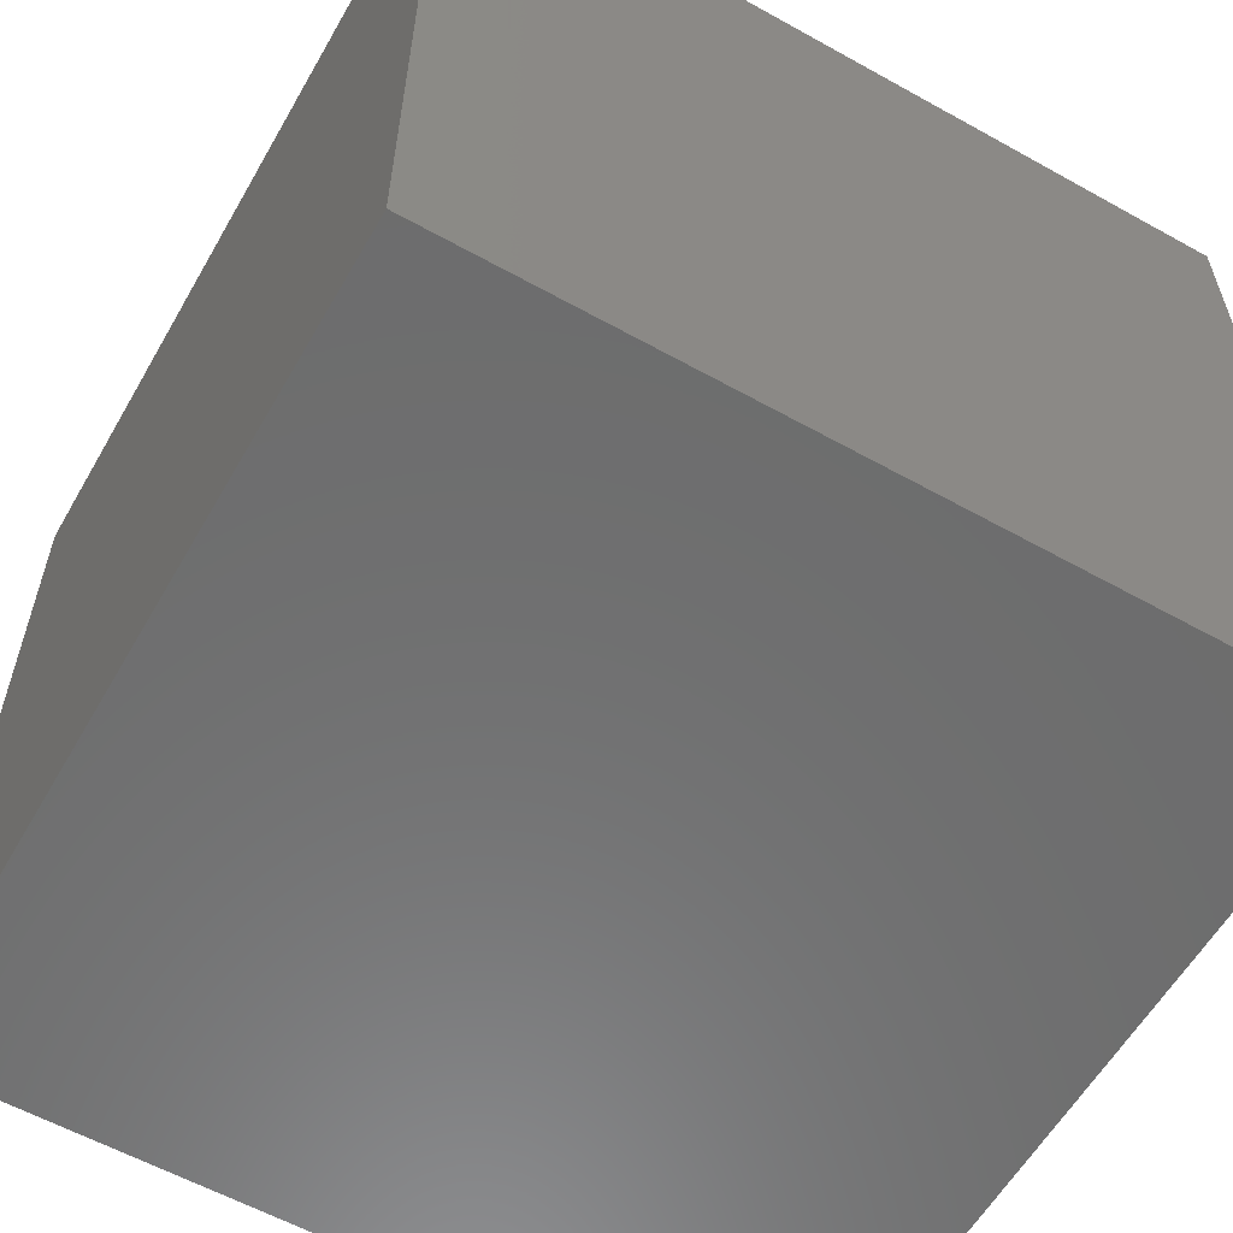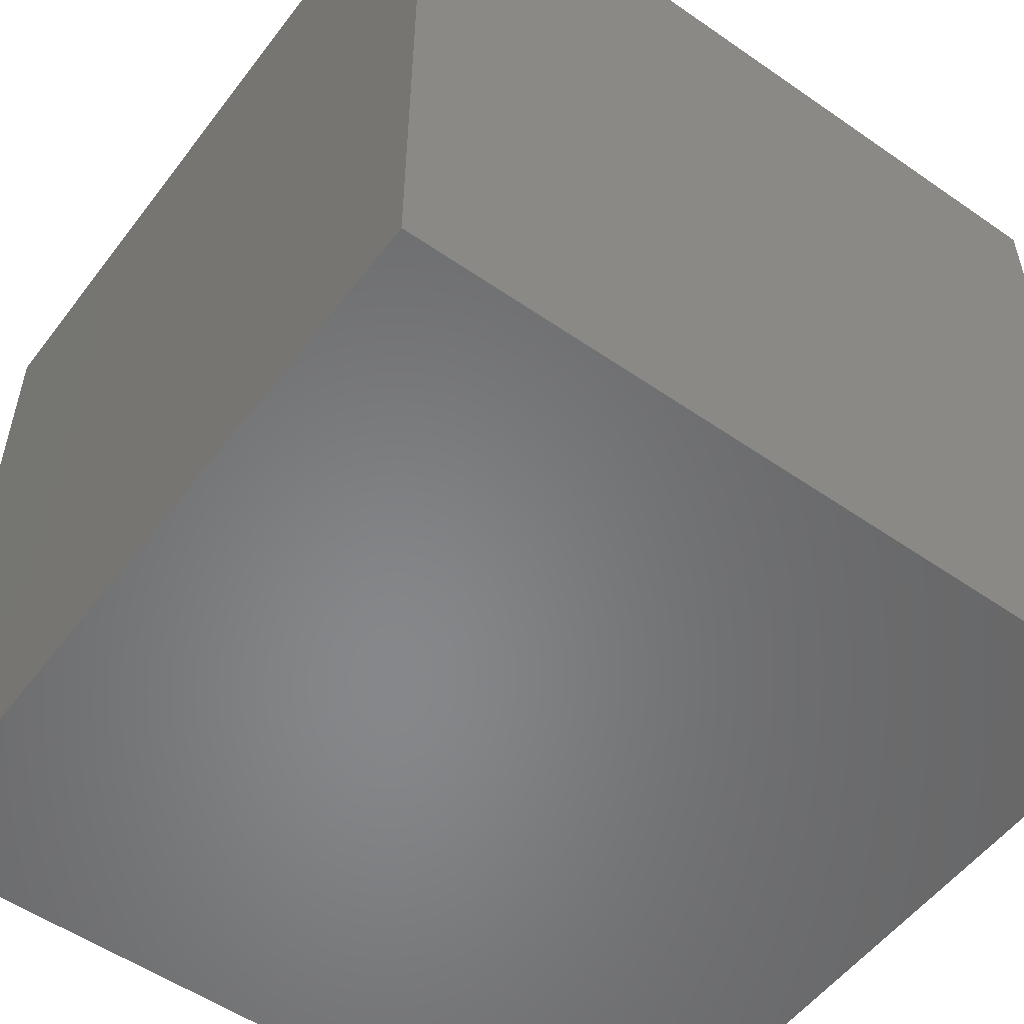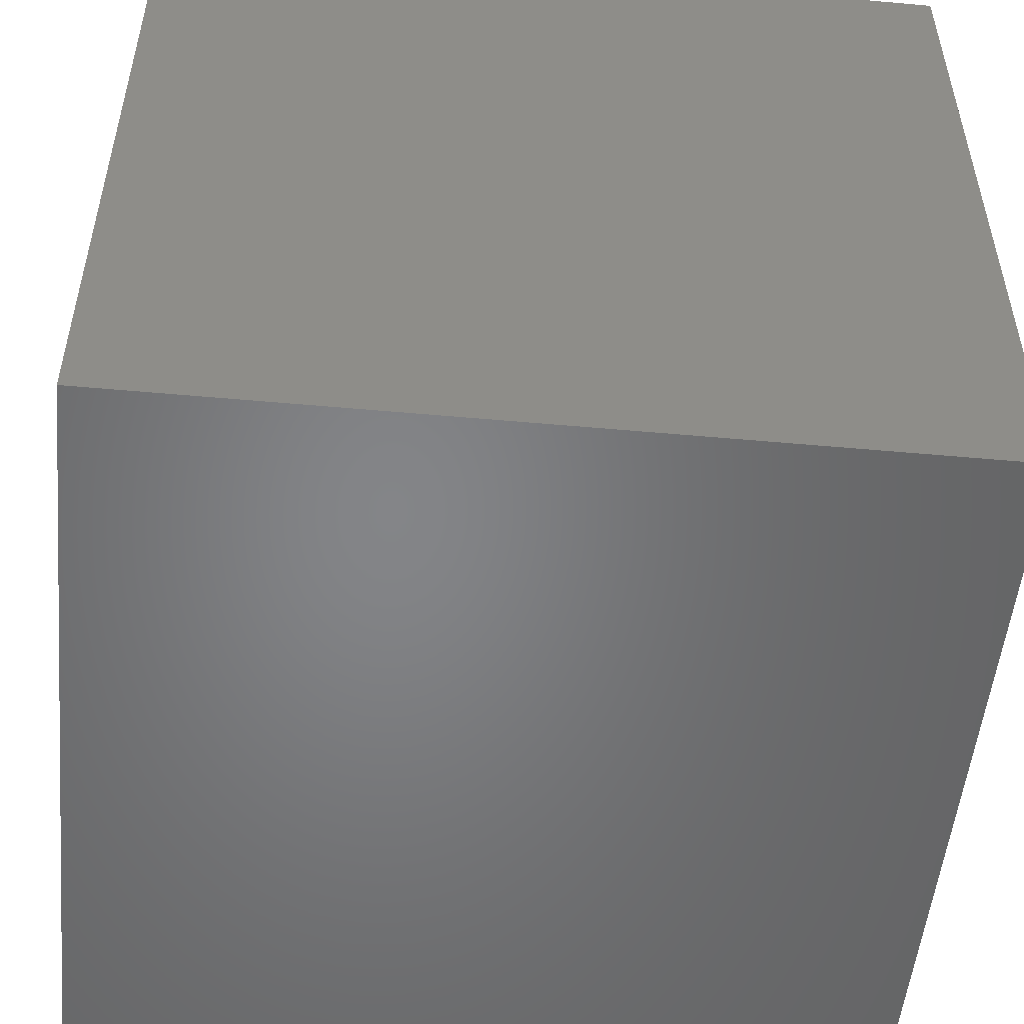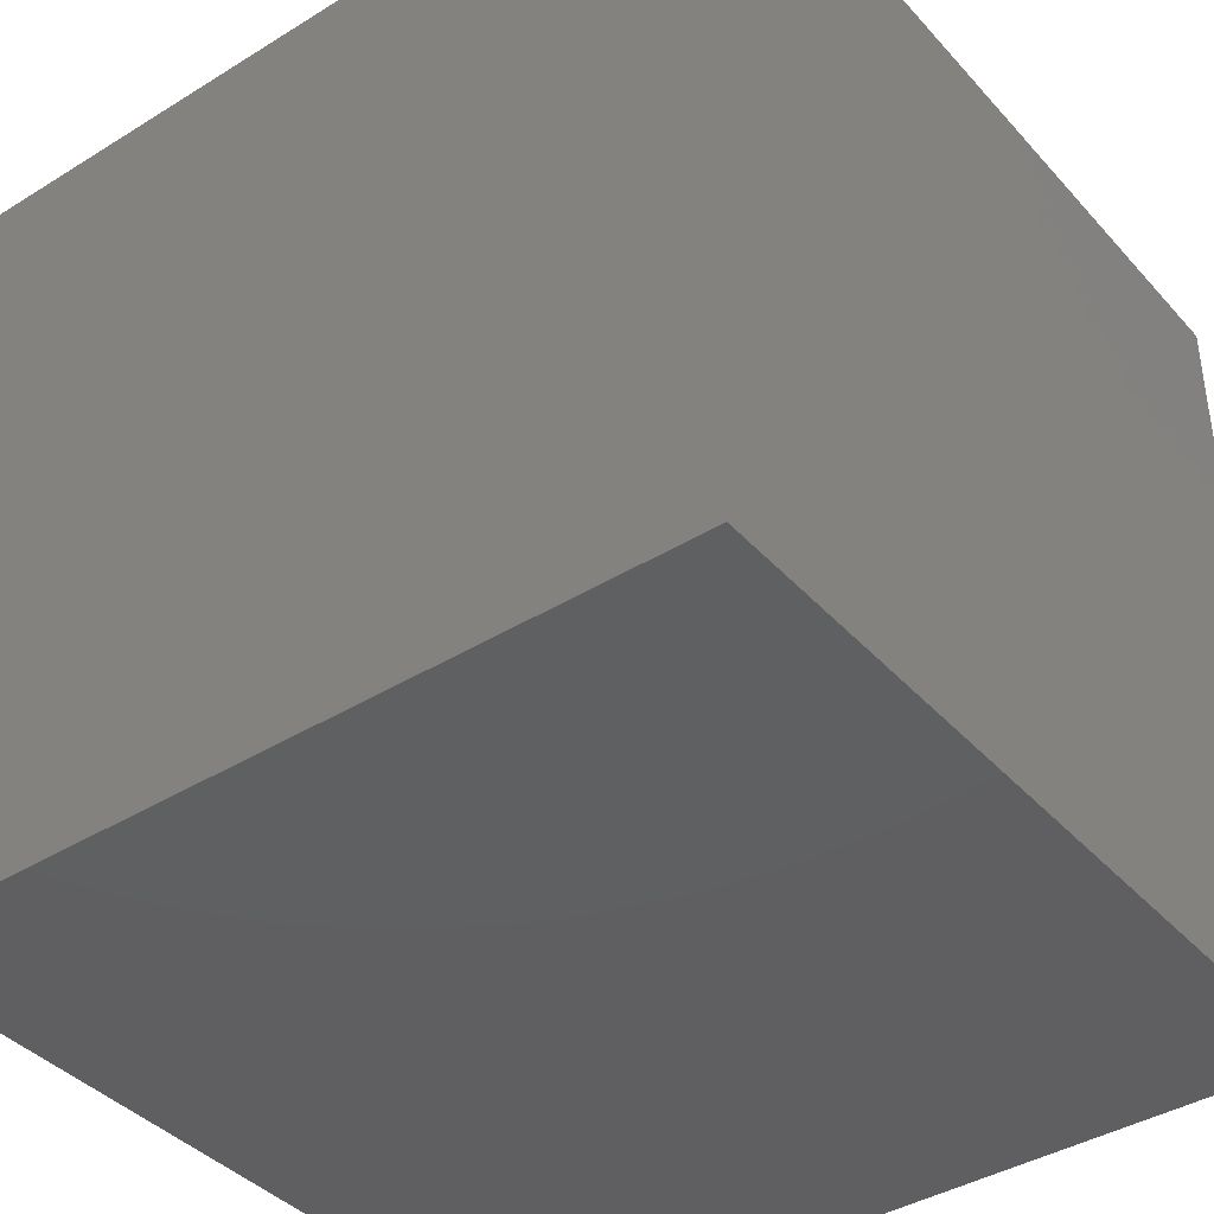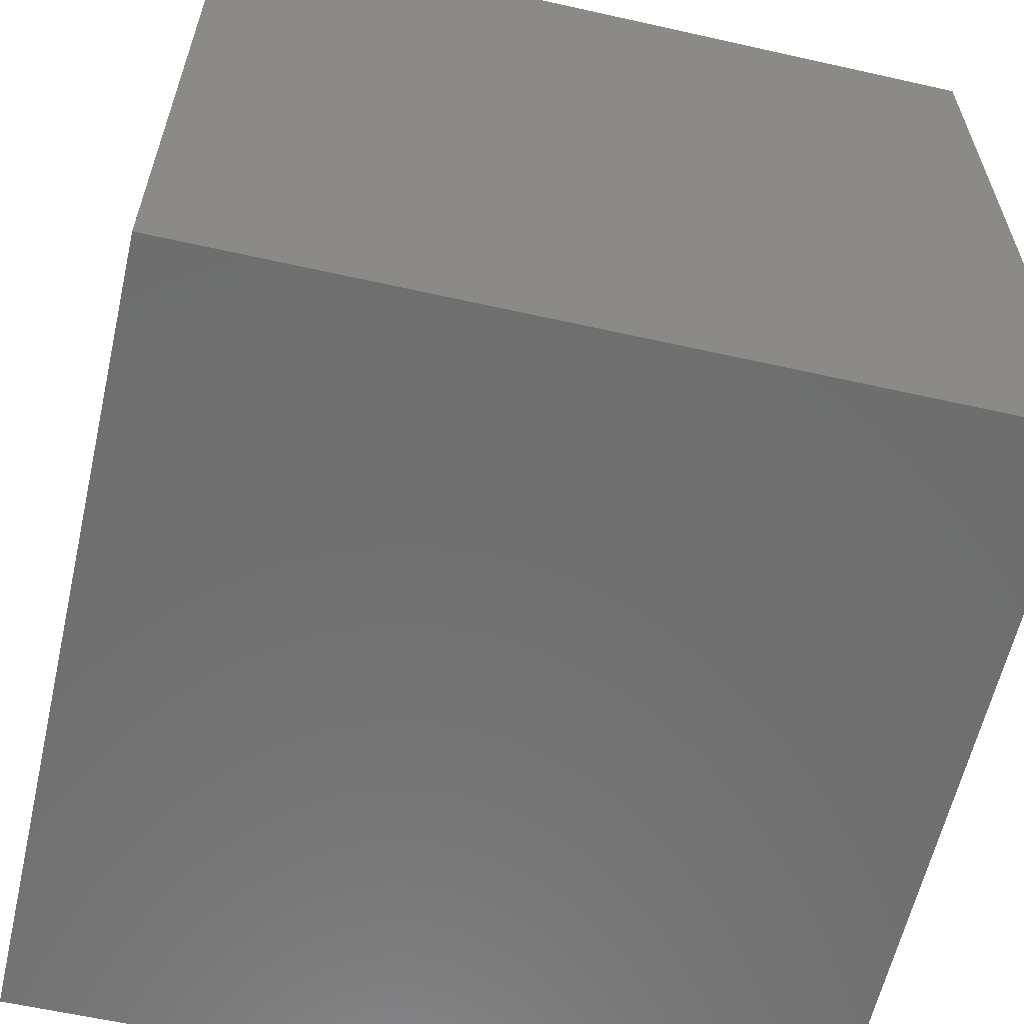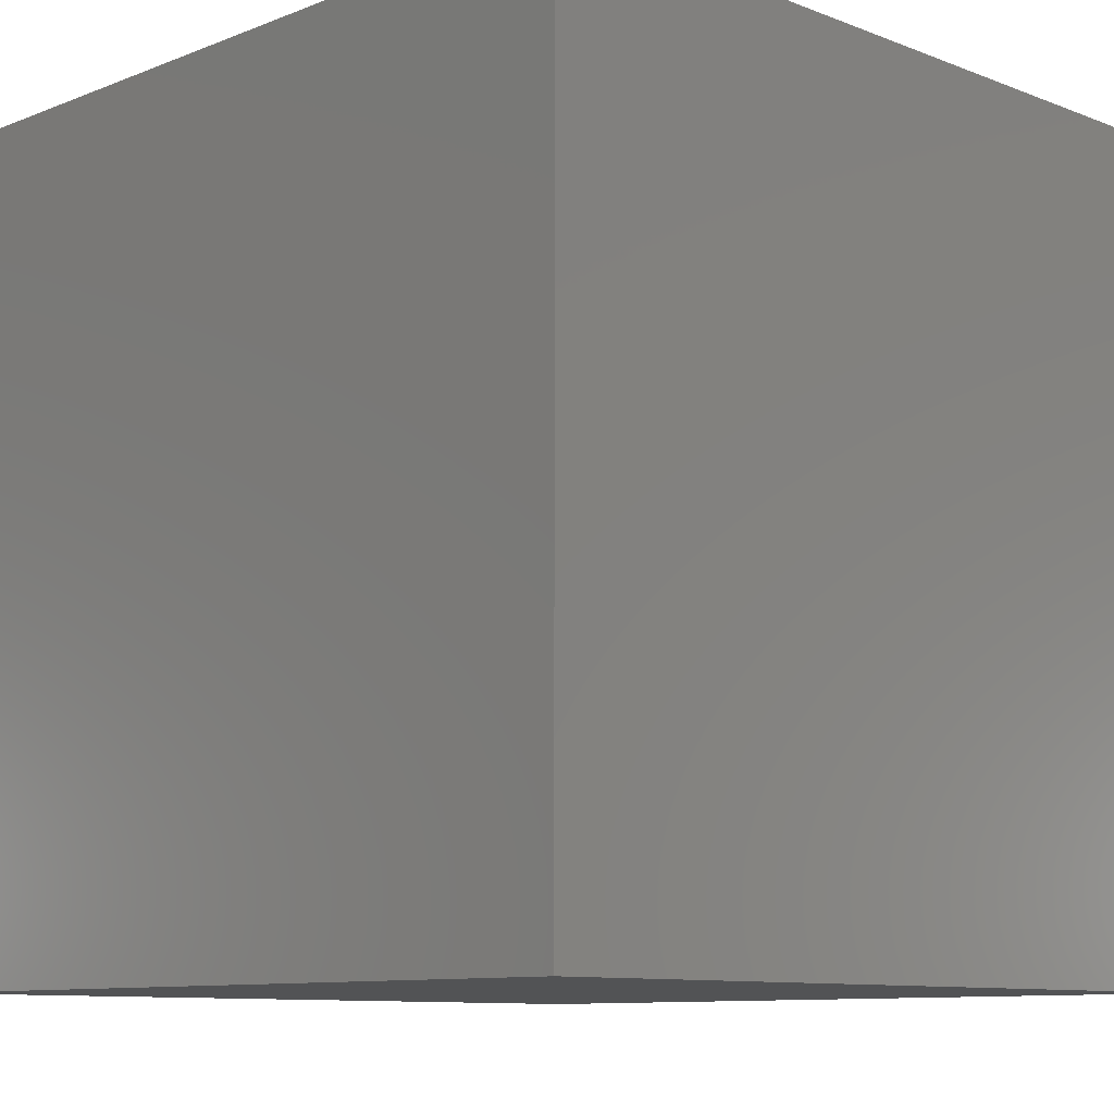
<metadata>
{"format":"stl","ext":"stl","renderer":"f3d","projection":"perspective","resolution":1024,"background":"white","views":[{"elev":-59.1,"azim":-29.8,"up":"+Z"},{"elev":-54.0,"azim":53.6,"up":"+Z"},{"elev":-52.2,"azim":-95.6,"up":"+Y"},{"elev":-40.0,"azim":-142.7,"up":"+Y"},{"elev":-60.7,"azim":-12.9,"up":"+Z"},{"elev":-9.8,"azim":-44.8,"up":"+Y"}]}
</metadata>
<code>
# stl→obj: 8 verts, 12 faces
v 4 6 7
v 3 6 7
v 4 5 7
v 3 5 7
v 4 5 6
v 3 5 6
v 4 6 6
v 3 6 6
f 1 2 3
f 3 2 4
f 5 6 7
f 7 6 8
f 4 6 3
f 3 6 5
f 2 8 4
f 4 8 6
f 1 7 2
f 2 7 8
f 3 5 1
f 1 5 7

</code>
